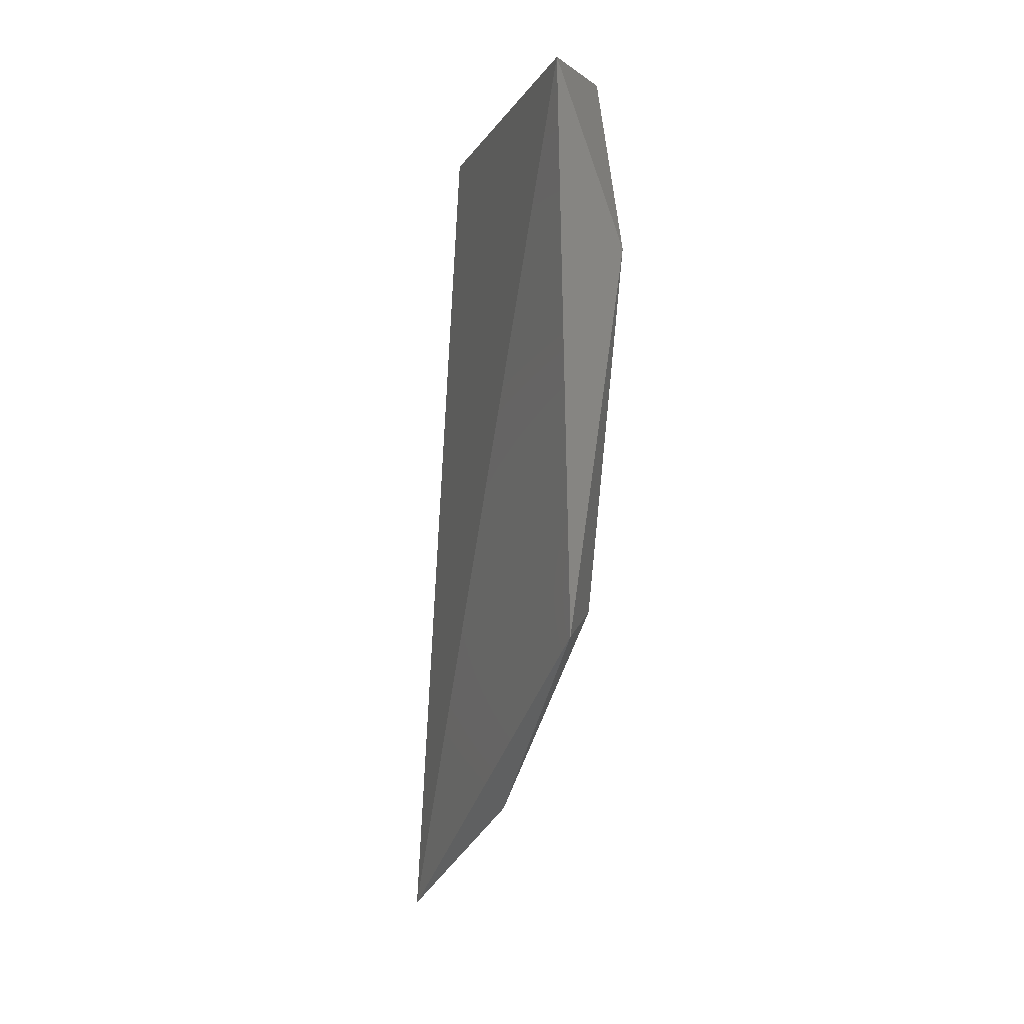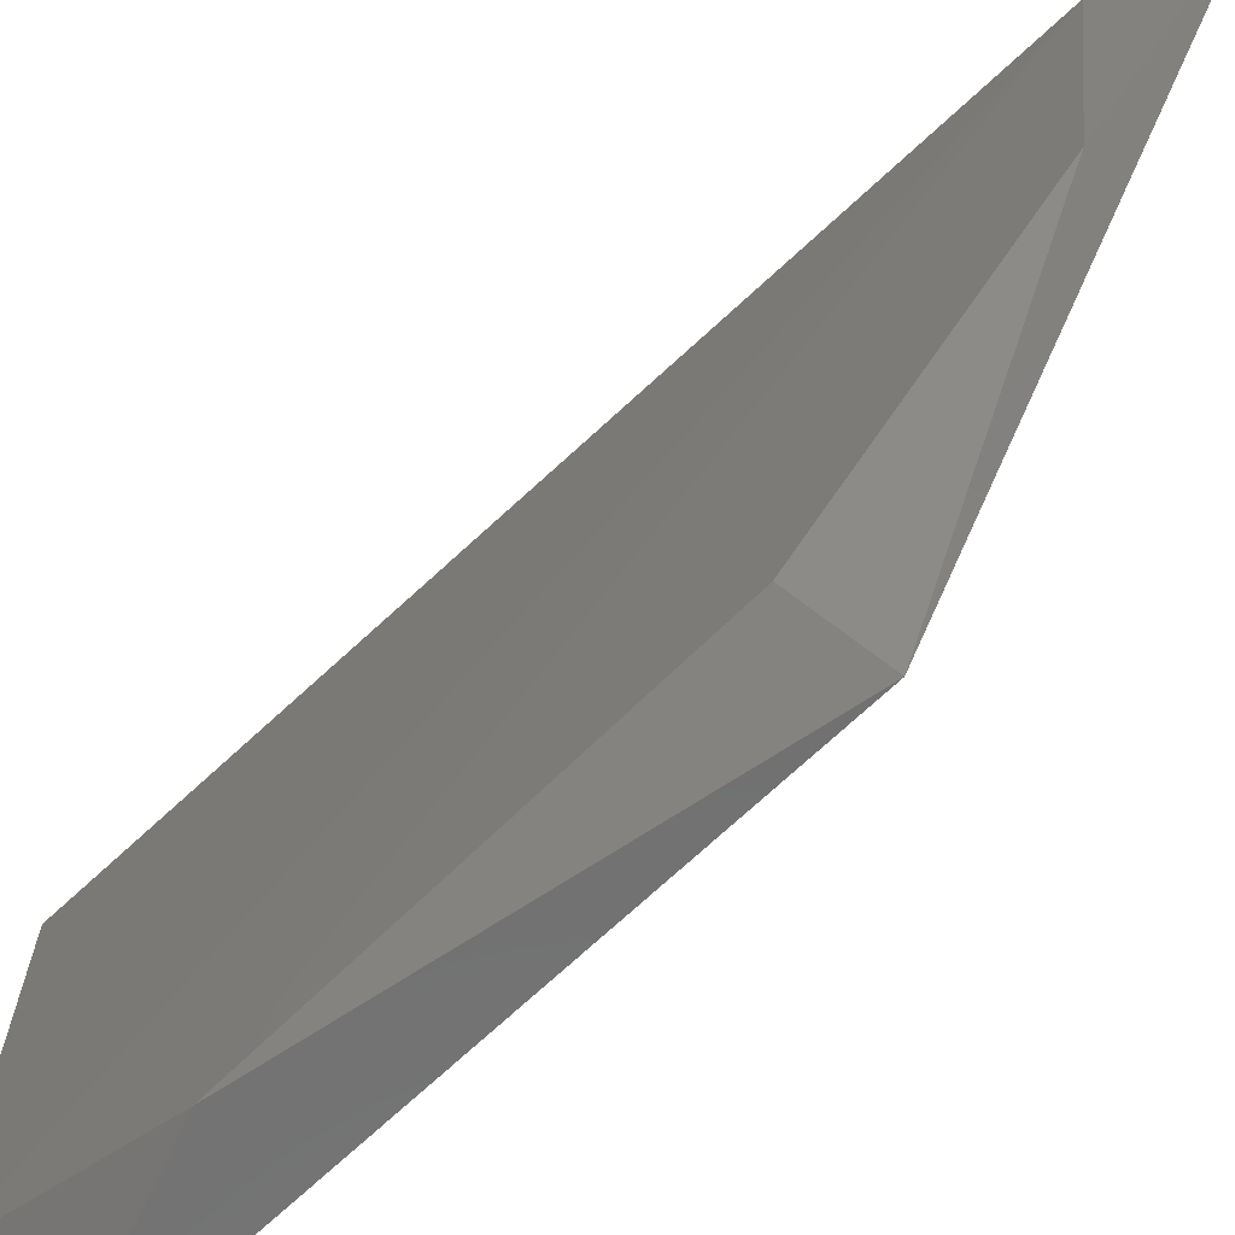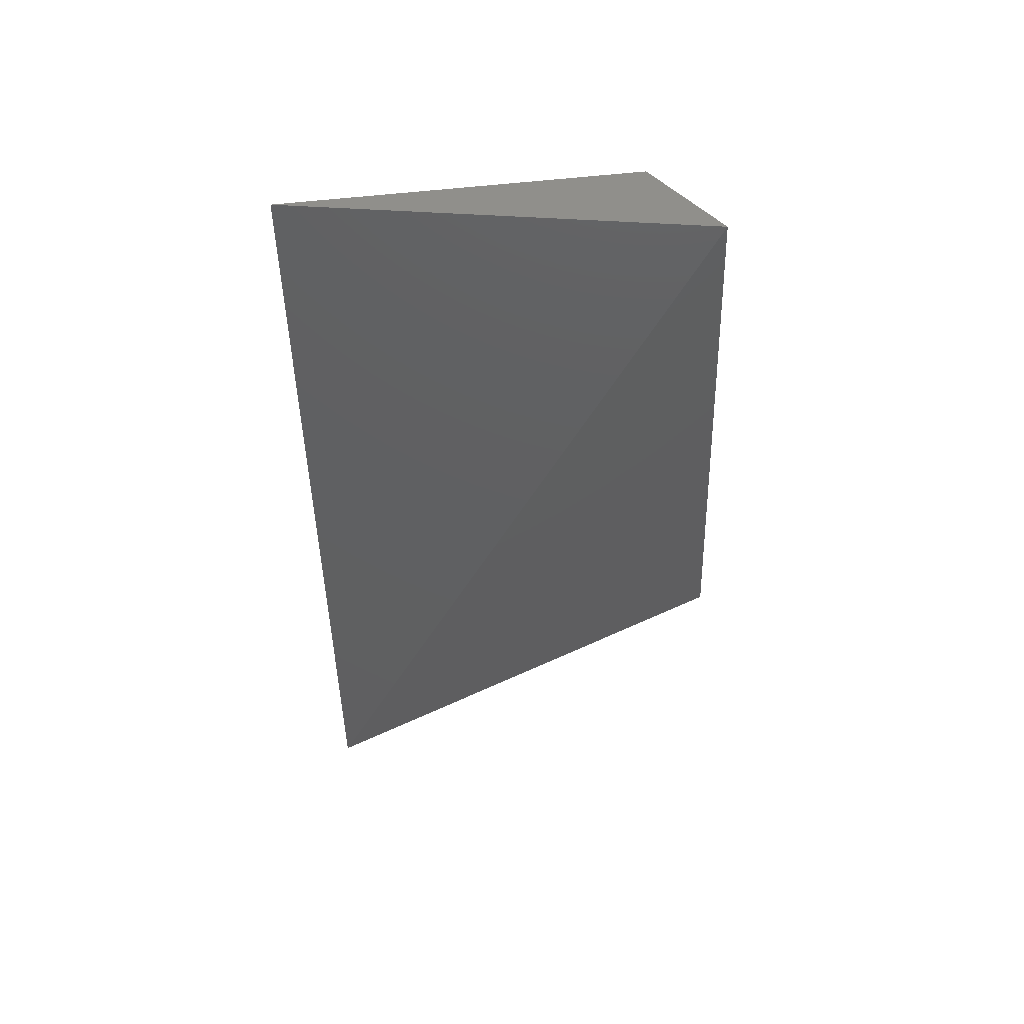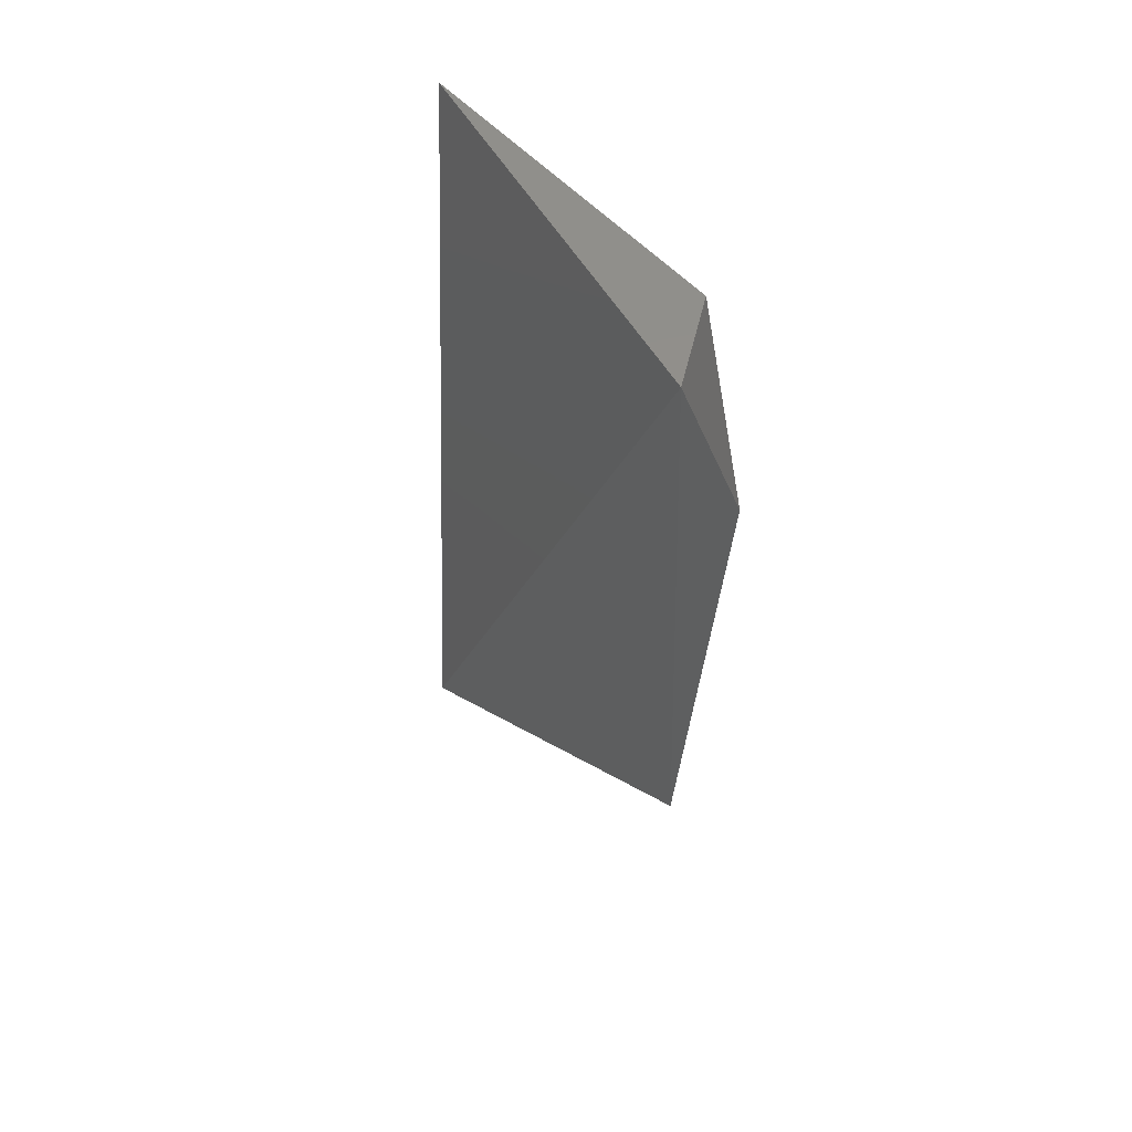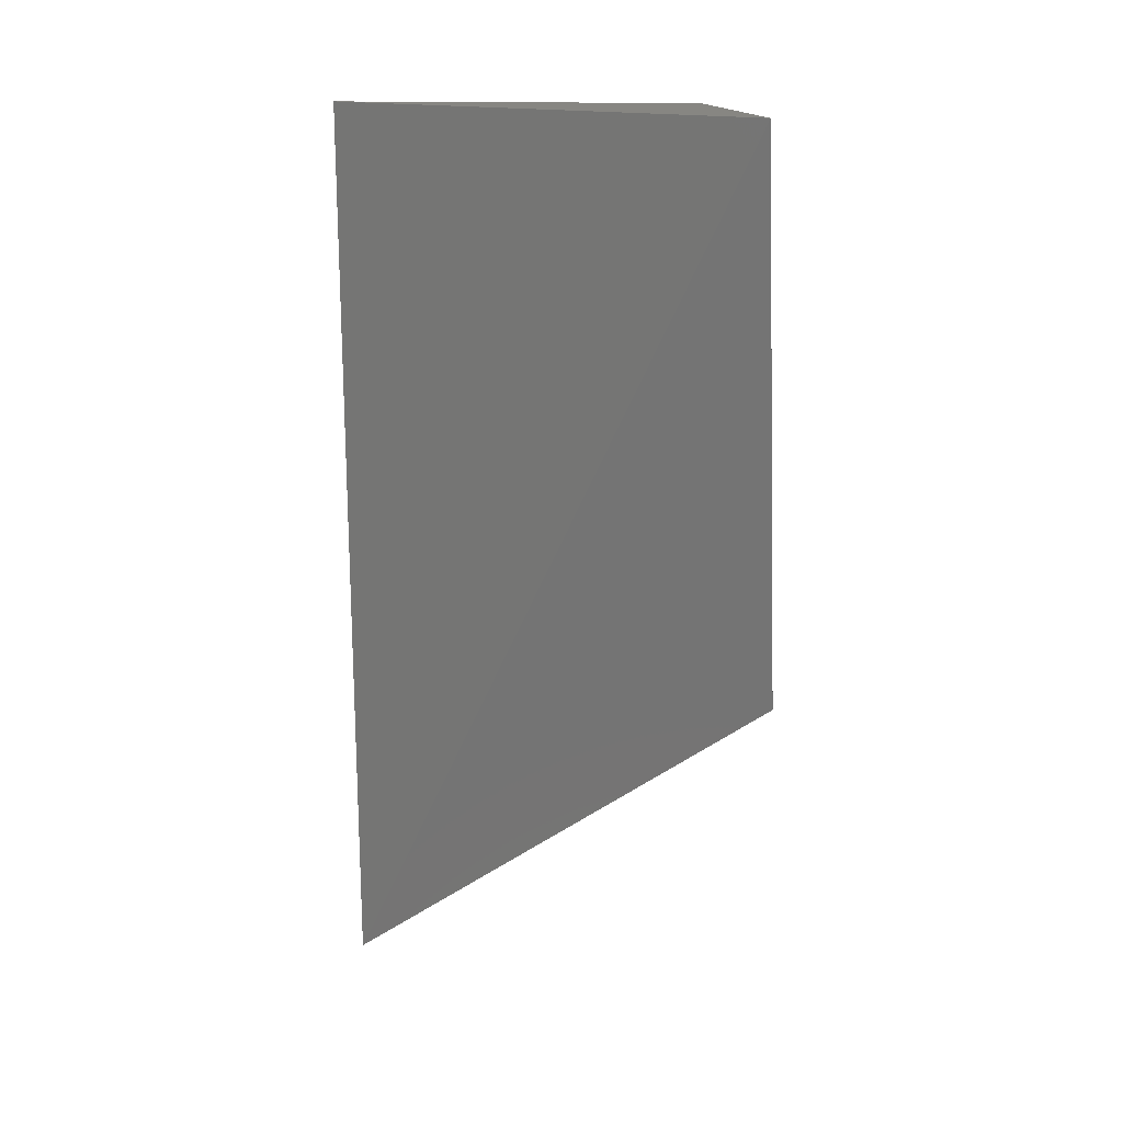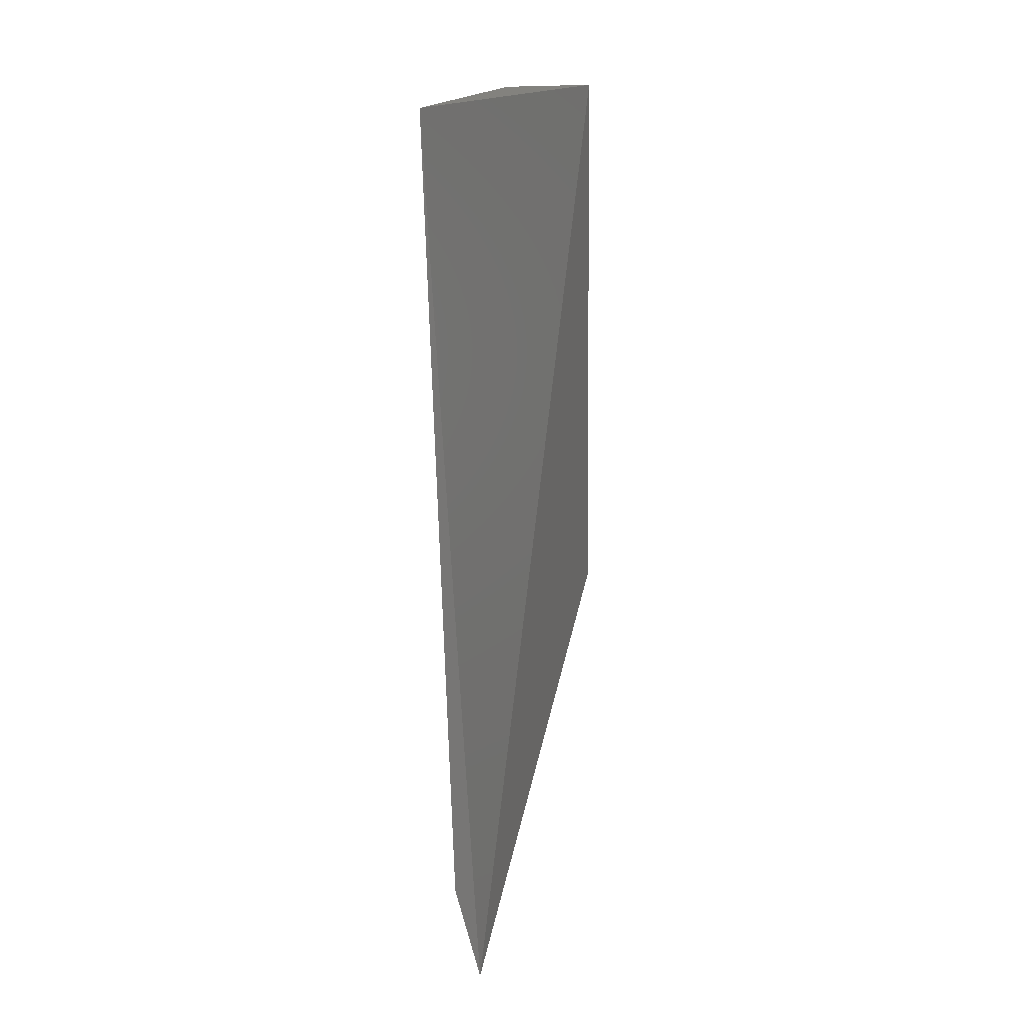
<metadata>
{"format":"stl","ext":"stl","renderer":"f3d","projection":"perspective","resolution":1024,"background":"white","views":[{"elev":-5.0,"azim":-25.5,"up":"+Z"},{"elev":-64.7,"azim":135.7,"up":"+Y"},{"elev":53.0,"azim":-95.9,"up":"+Z"},{"elev":52.6,"azim":-38.7,"up":"+Z"},{"elev":22.5,"azim":-86.8,"up":"+Z"},{"elev":16.9,"azim":-165.2,"up":"+Z"}]}
</metadata>
<code>
# stl→obj: 9 verts, 14 faces
v 0.8381 -0.1913 0.3855
v 0.8392 -0.1913 0.4193
v 0.8395 -0.2058 0.4193
v 0.8392 -0.2088 0.4111
v 0.8384 -0.2069 0.3955
v 0.8381 -0.1991 0.3866
v 0.8362 -0.2084 0.4193
v 0.8369 -0.1913 0.3814
v 0.8362 -0.2095 0.3944
f 1 2 3
f 1 3 4
f 1 4 5
f 5 6 1
f 7 3 2
f 7 2 8
f 7 8 9
f 4 3 7
f 4 7 9
f 4 9 5
f 6 5 9
f 6 9 8
f 1 6 8
f 1 8 2

</code>
